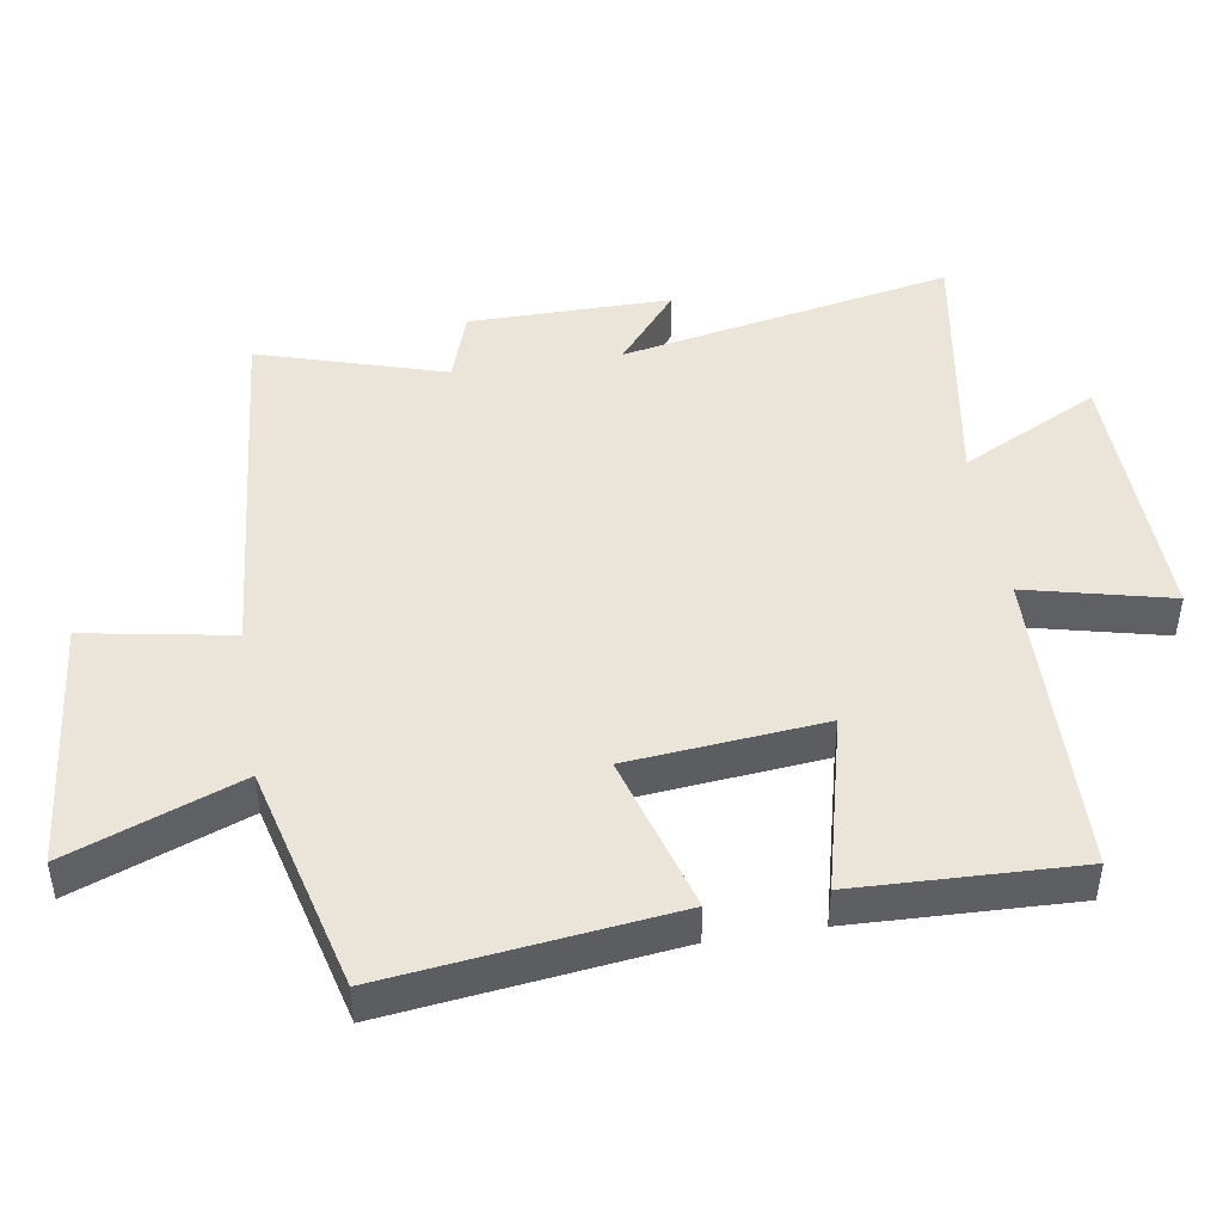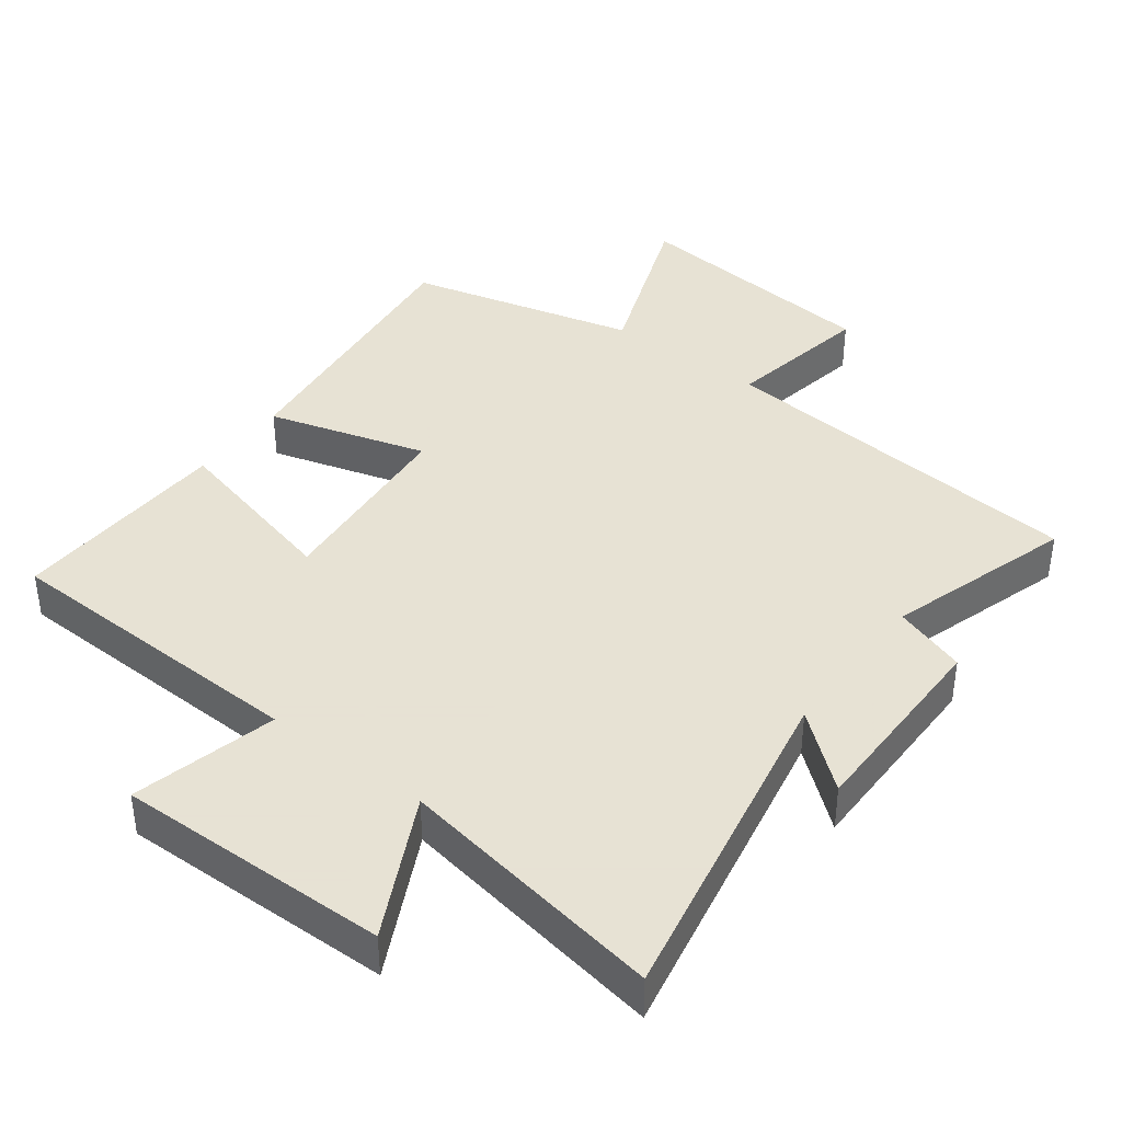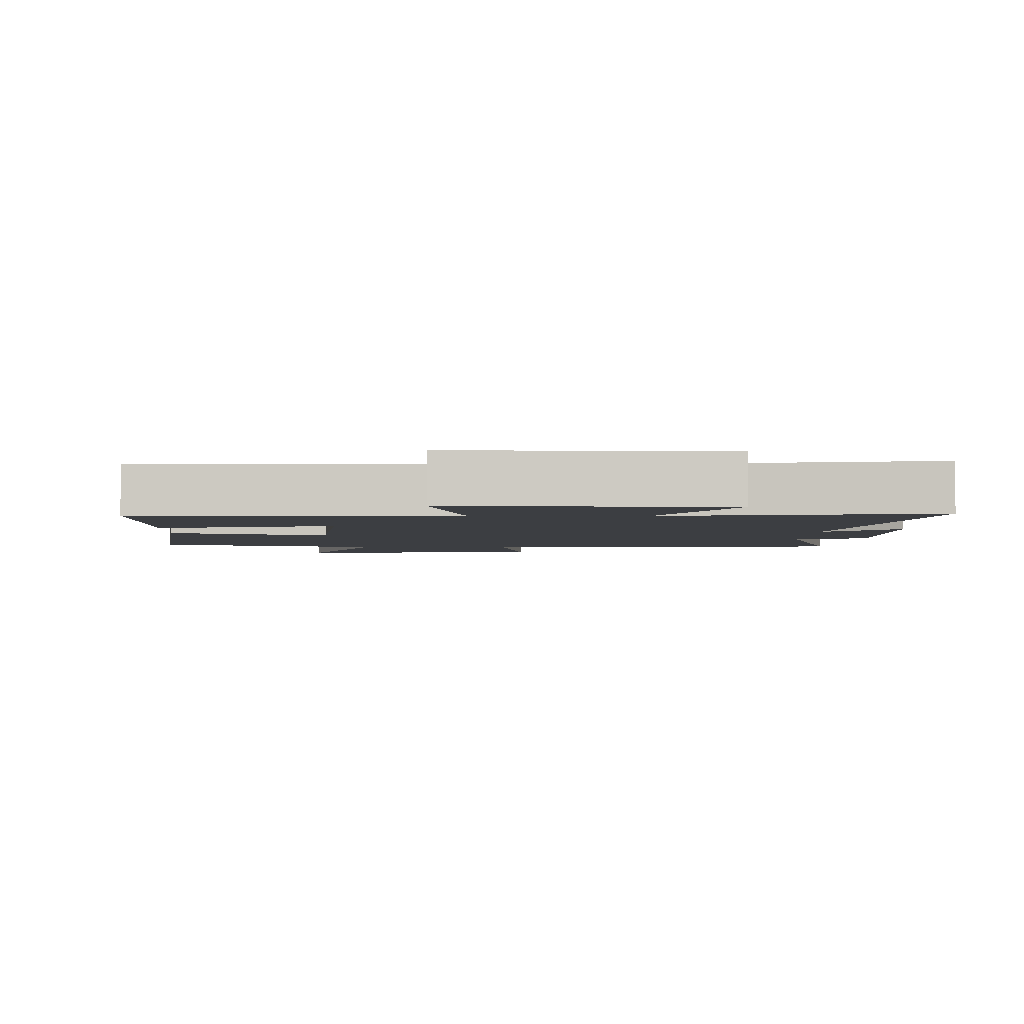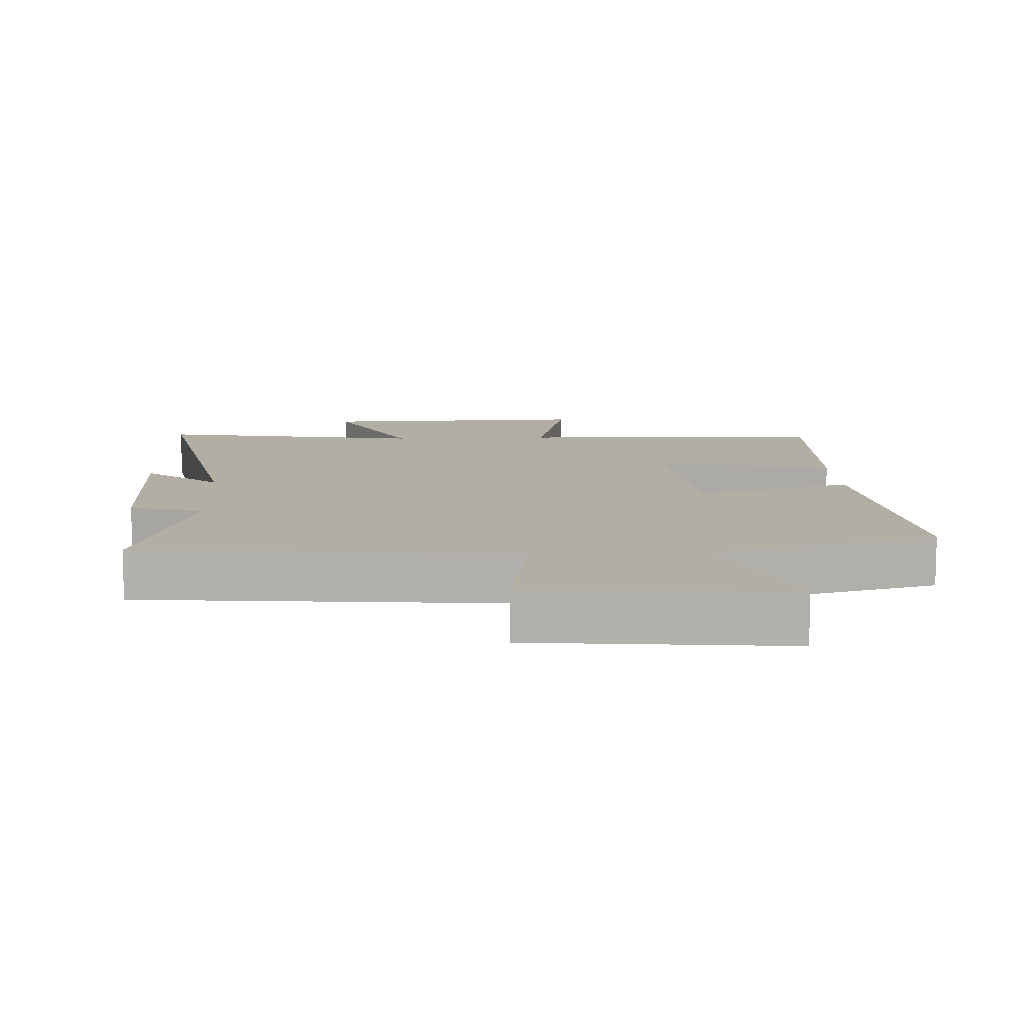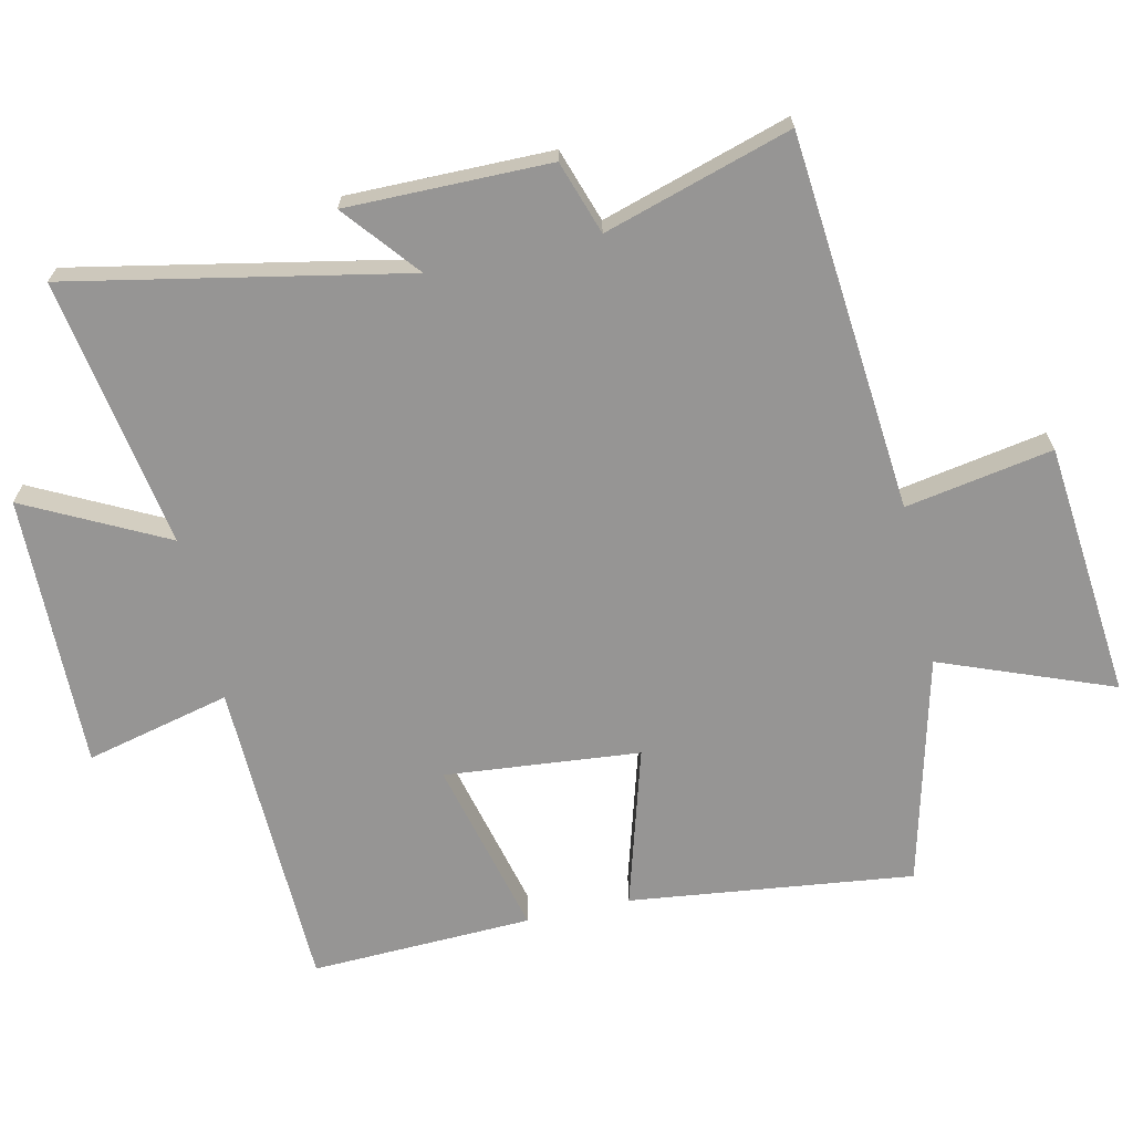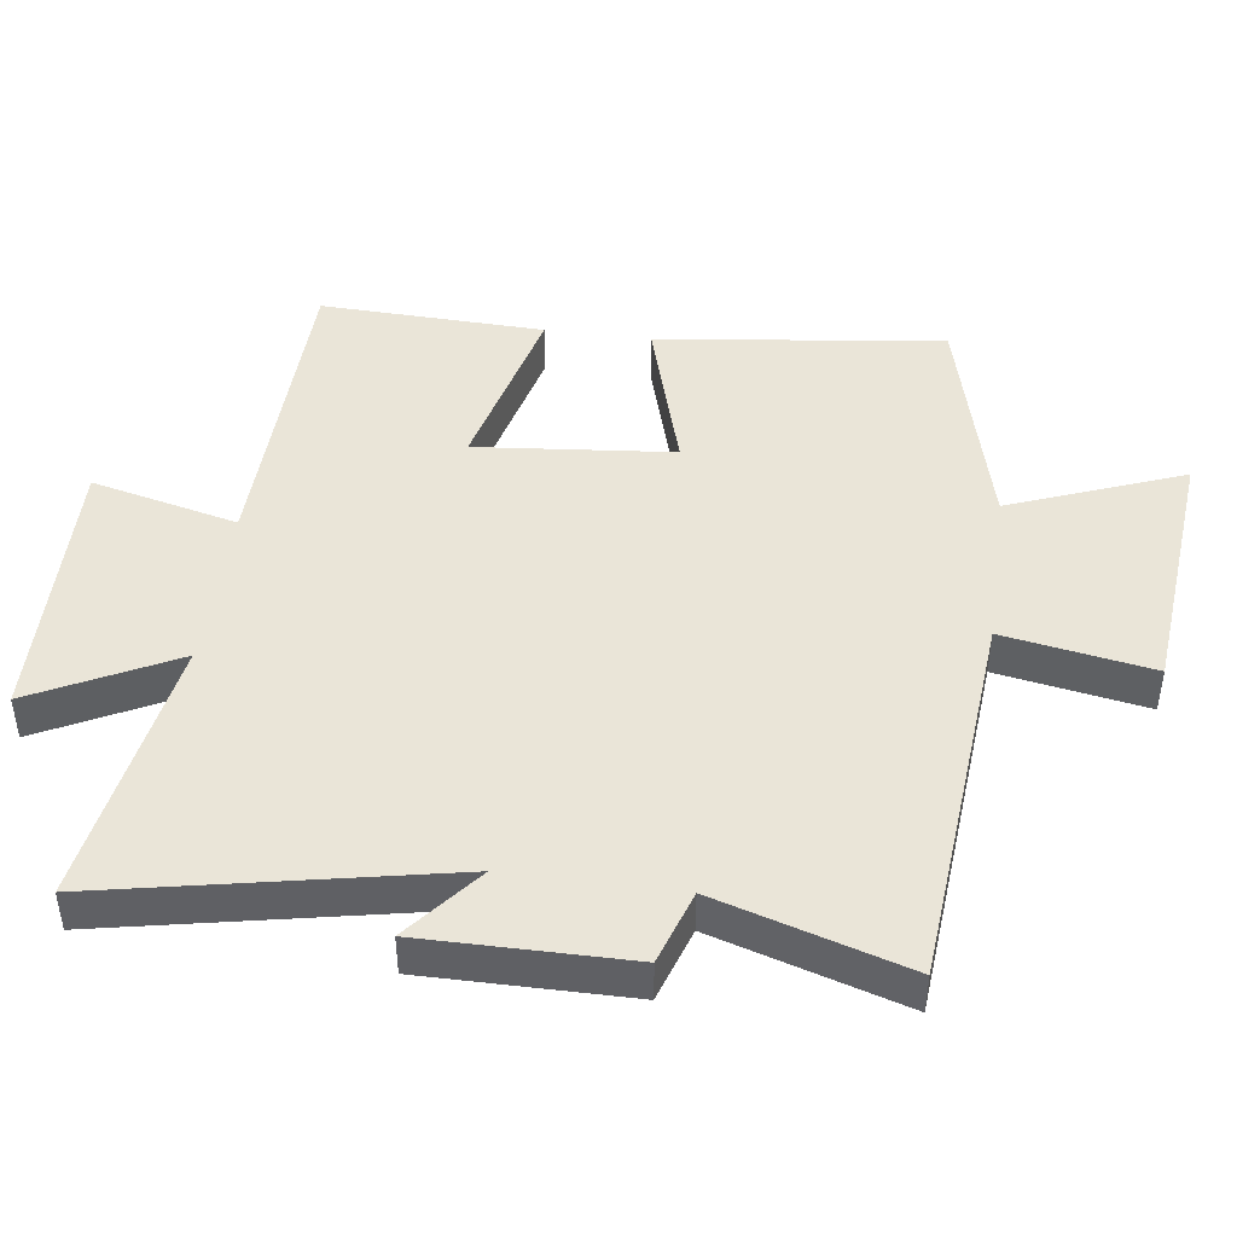
<metadata>
{"format":"obj","ext":"obj","renderer":"f3d","projection":"perspective","resolution":1024,"background":"white","views":[{"elev":45.5,"azim":81.0,"up":"+Y"},{"elev":39.7,"azim":-142.7,"up":"+Y"},{"elev":-3.3,"azim":178.4,"up":"+Y"},{"elev":10.9,"azim":-2.7,"up":"+Y"},{"elev":-67.6,"azim":-77.3,"up":"+Y"},{"elev":45.0,"azim":-82.3,"up":"+Y"}]}
</metadata>
<code>
v -0.584 0.07 0.451
v -0.027 0.07 0.5
v -0.065 0.07 0.717
v 0.313 0.07 0.753
v 0.215 0.07 0.5
v 0.552 0.07 0.414
v 0.5 0.07 -0.005
v 0.265 0.07 0.064
v 0.237 0.07 -0.224
v 0.5 0.07 -0.159
v 0.511 0.07 -0.487
v 0.047 0.07 -0.5
v 0.098 0.07 -0.714
v -0.306 0.07 -0.706
v -0.201 0.07 -0.5
v -0.599 0.07 -0.566
v -0.5 0.07 -0.071
v -0.61 0.07 -0.161
v -0.608 0.07 0.139
v -0.5 0.07 0.175
v -0.584 0 0.451
v -0.027 0 0.5
v -0.065 0 0.717
v 0.313 0 0.753
v 0.215 0 0.5
v 0.552 0 0.414
v 0.5 0 -0.005
v 0.265 0 0.064
v 0.237 0 -0.224
v 0.5 0 -0.159
v 0.511 0 -0.487
v 0.047 0 -0.5
v 0.098 0 -0.714
v -0.306 0 -0.706
v -0.201 0 -0.5
v -0.599 0 -0.566
v -0.5 0 -0.071
v -0.61 0 -0.161
v -0.608 0 0.139
v -0.5 0 0.175
f 17 18 19 20
f 15 16 17
f 15 17 20
f 12 13 14 15
f 11 12 15
f 10 11 15
f 9 10 15
f 20 1 2
f 15 20 2
f 9 15 2
f 8 9 2
f 7 8 2
f 6 7 2
f 5 6 2
f 2 3 4 5
f 40 39 38 37
f 37 36 35
f 40 37 35
f 35 34 33 32
f 35 32 31
f 35 31 30
f 35 30 29
f 22 21 40
f 22 40 35
f 22 35 29
f 22 29 28
f 22 28 27
f 22 27 26
f 22 26 25
f 25 24 23 22
f 1 21 22 2
f 2 22 23 3
f 3 23 24 4
f 4 24 25 5
f 5 25 26 6
f 6 26 27 7
f 7 27 28 8
f 8 28 29 9
f 9 29 30 10
f 10 30 31 11
f 11 31 32 12
f 12 32 33 13
f 13 33 34 14
f 14 34 35 15
f 15 35 36 16
f 16 36 37 17
f 17 37 38 18
f 18 38 39 19
f 19 39 40 20
f 20 40 21 1

</code>
